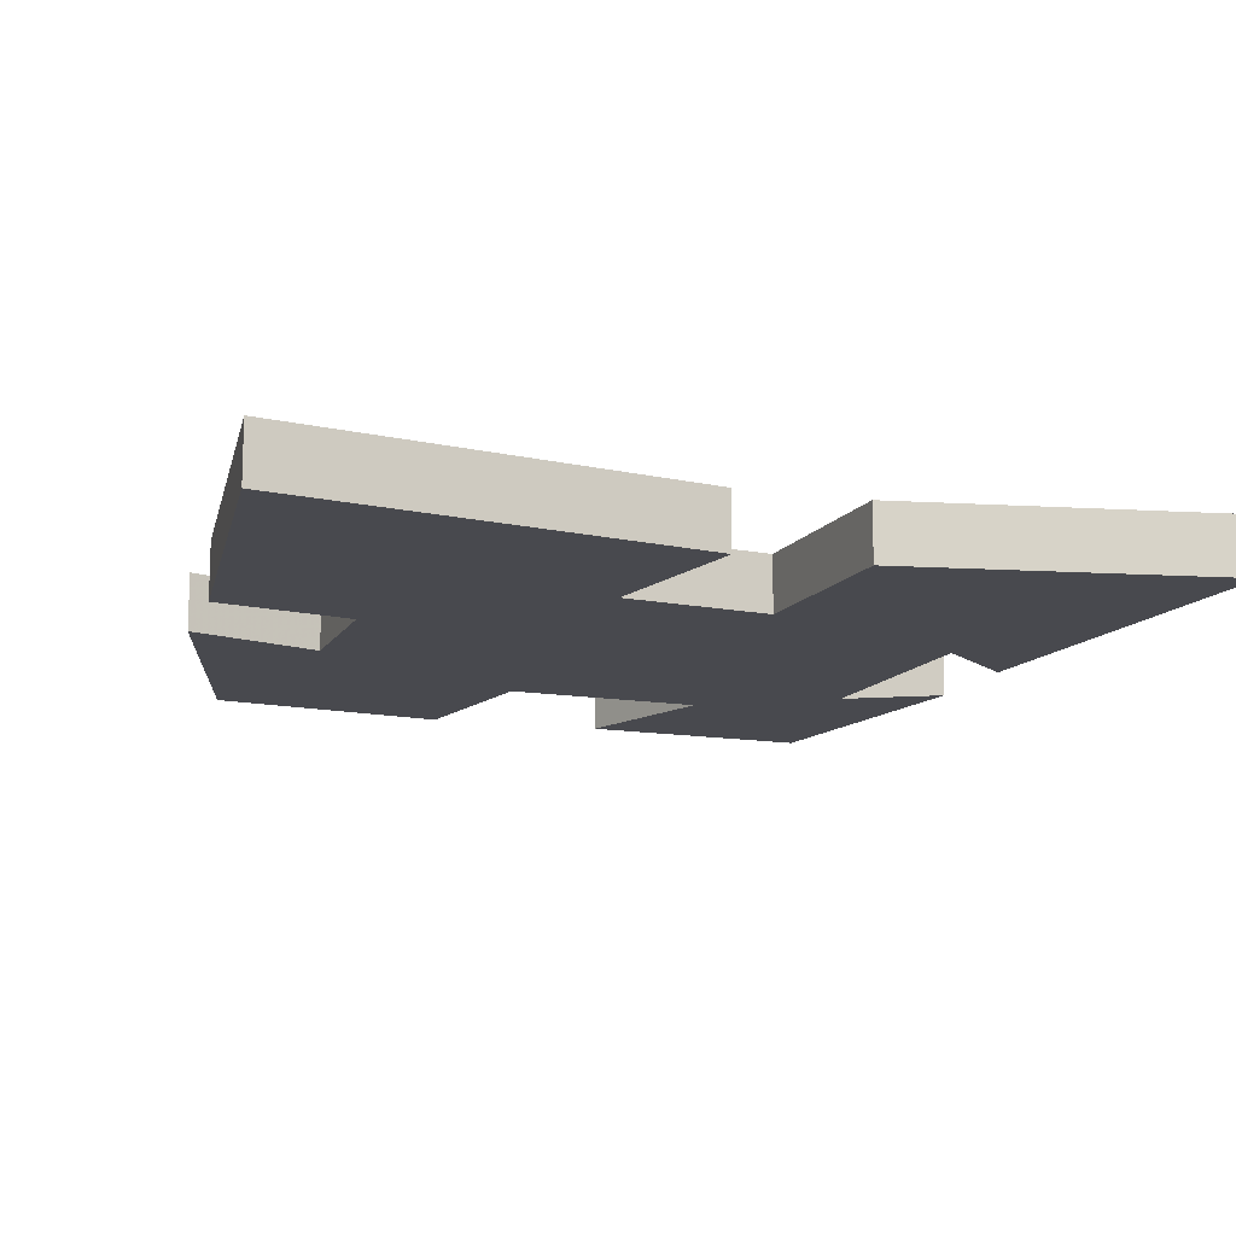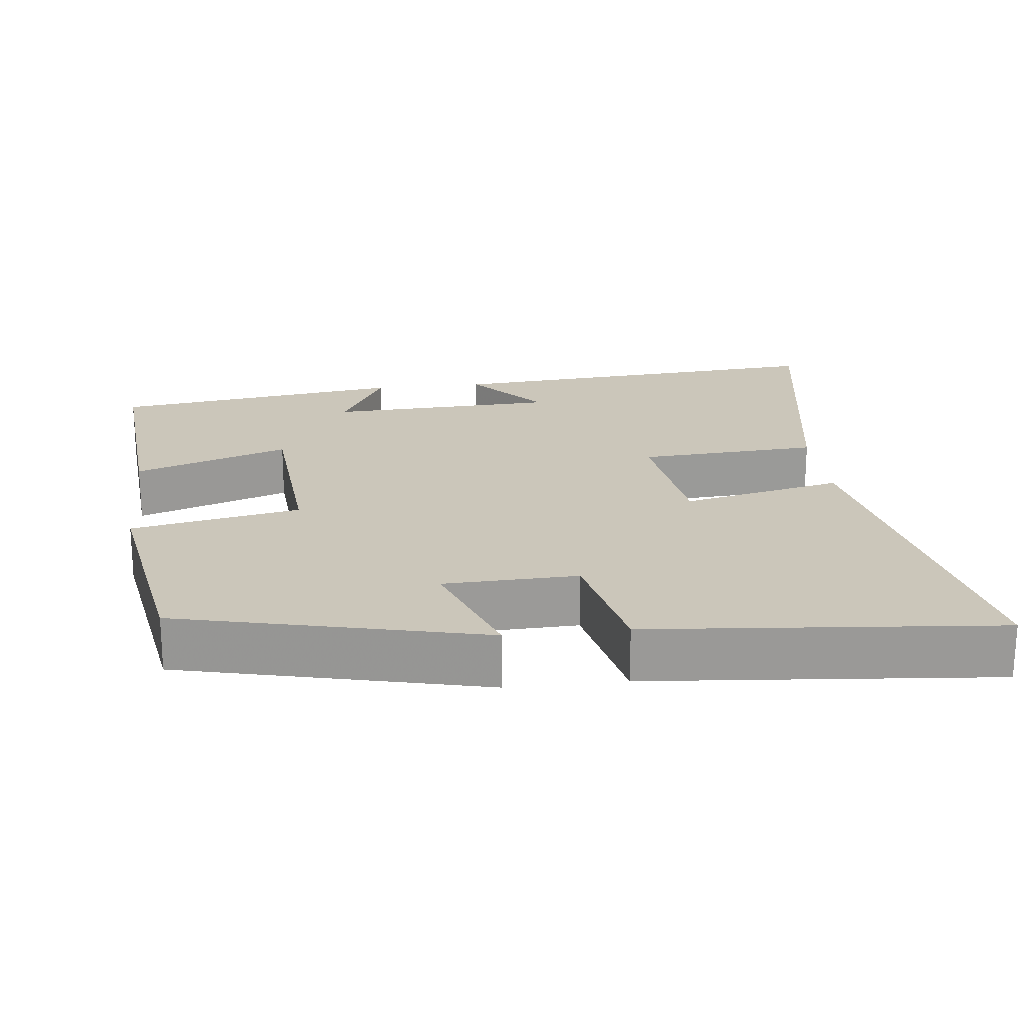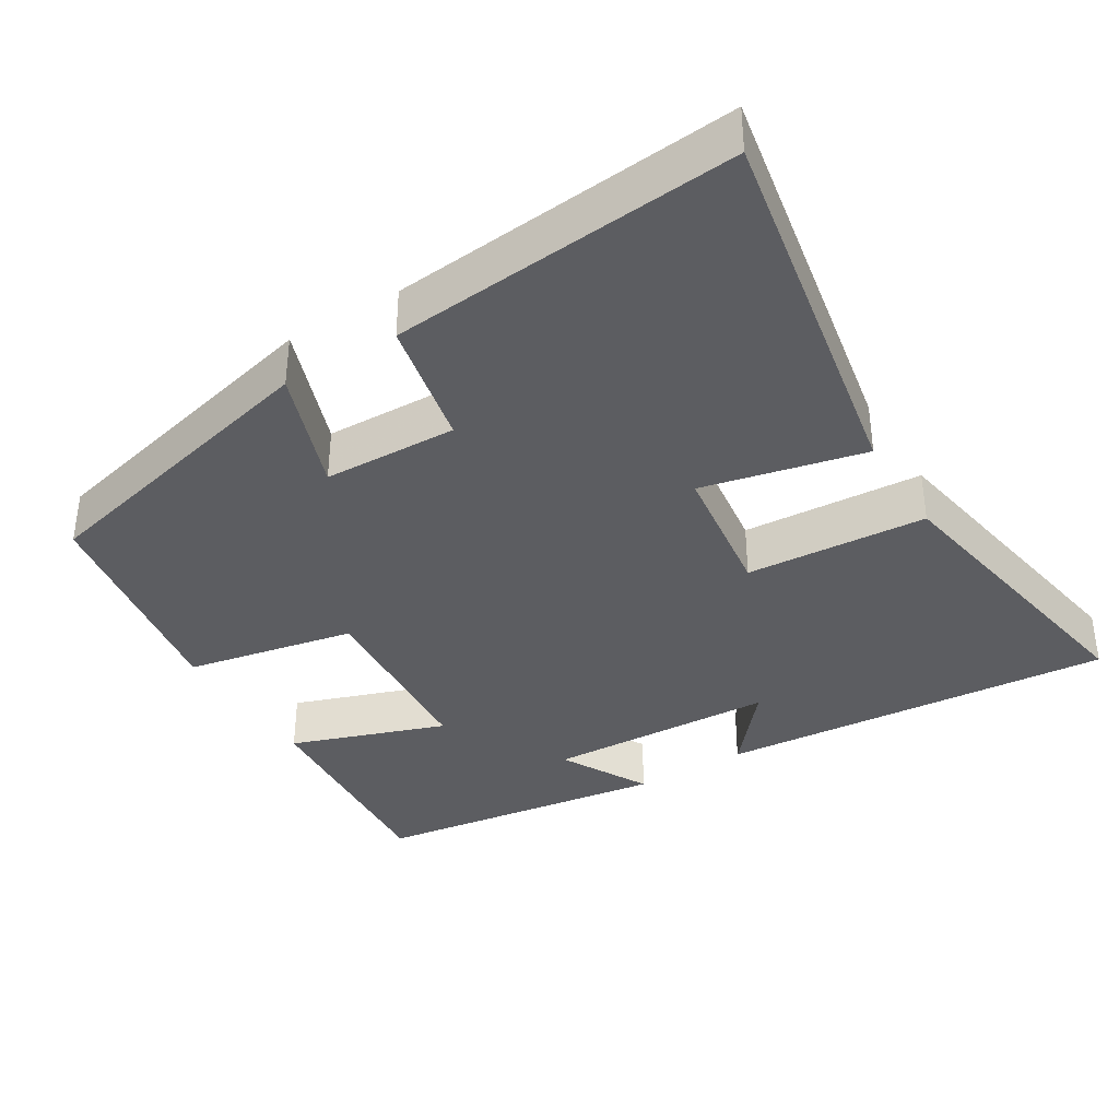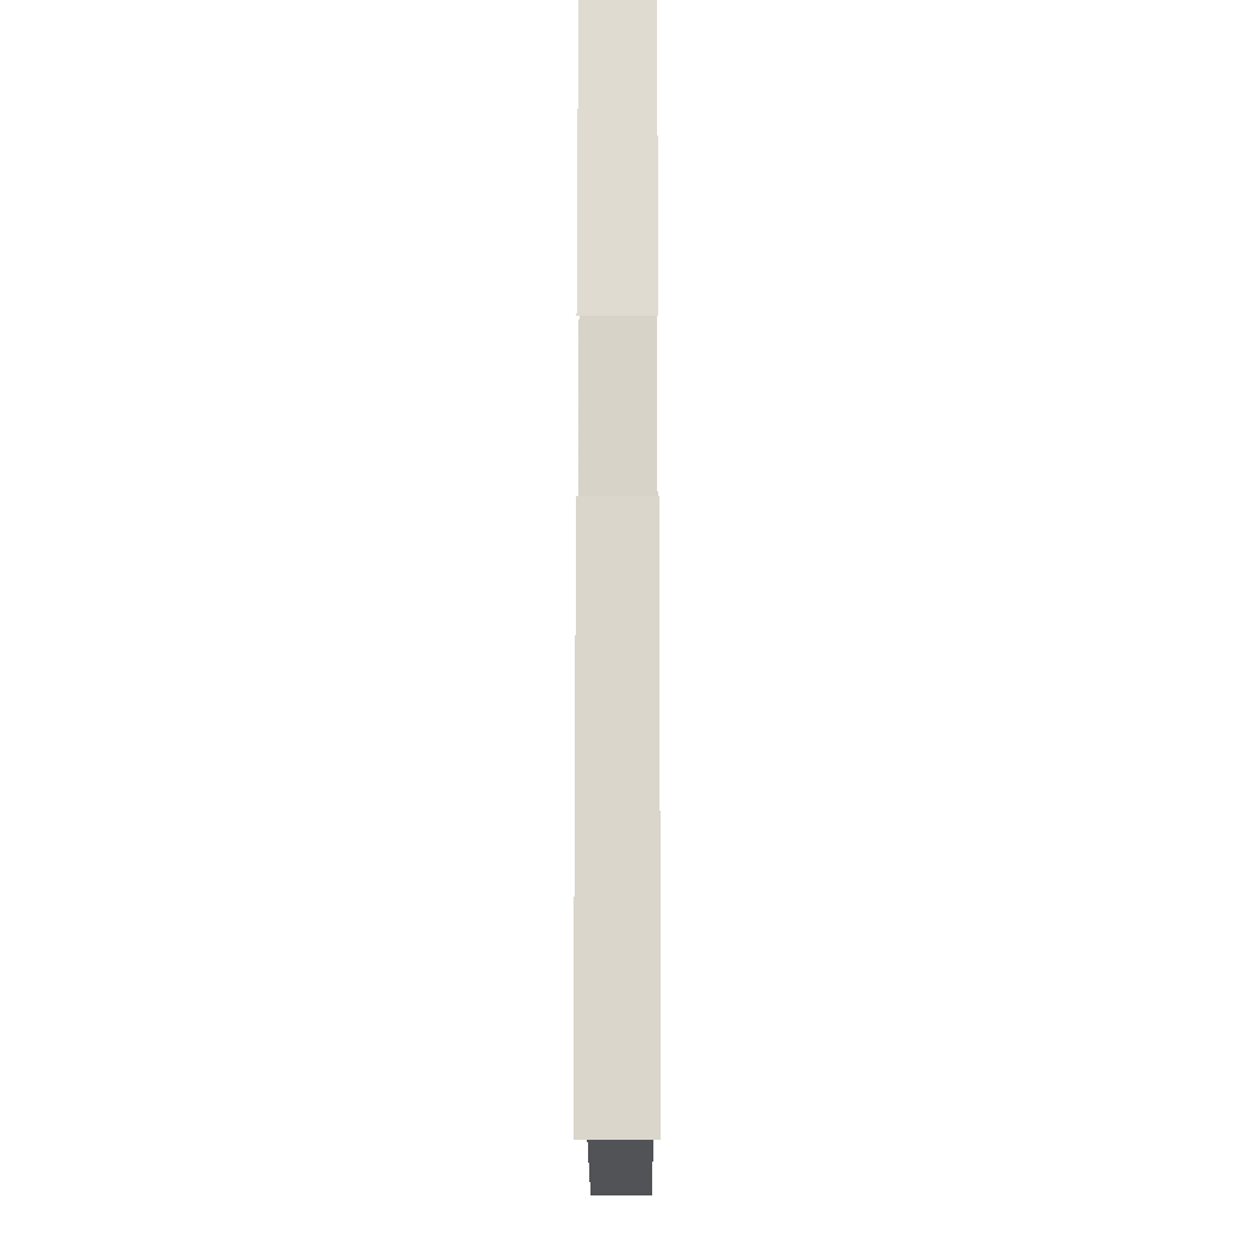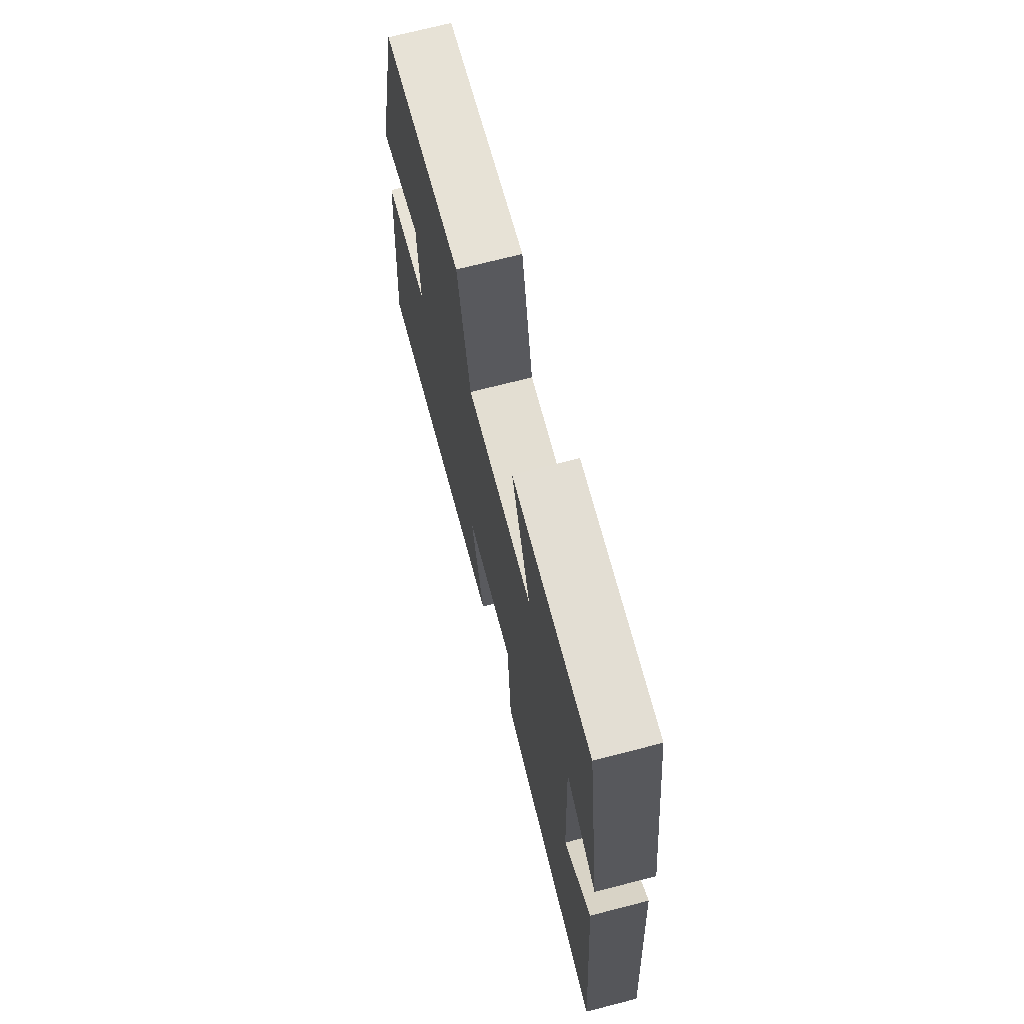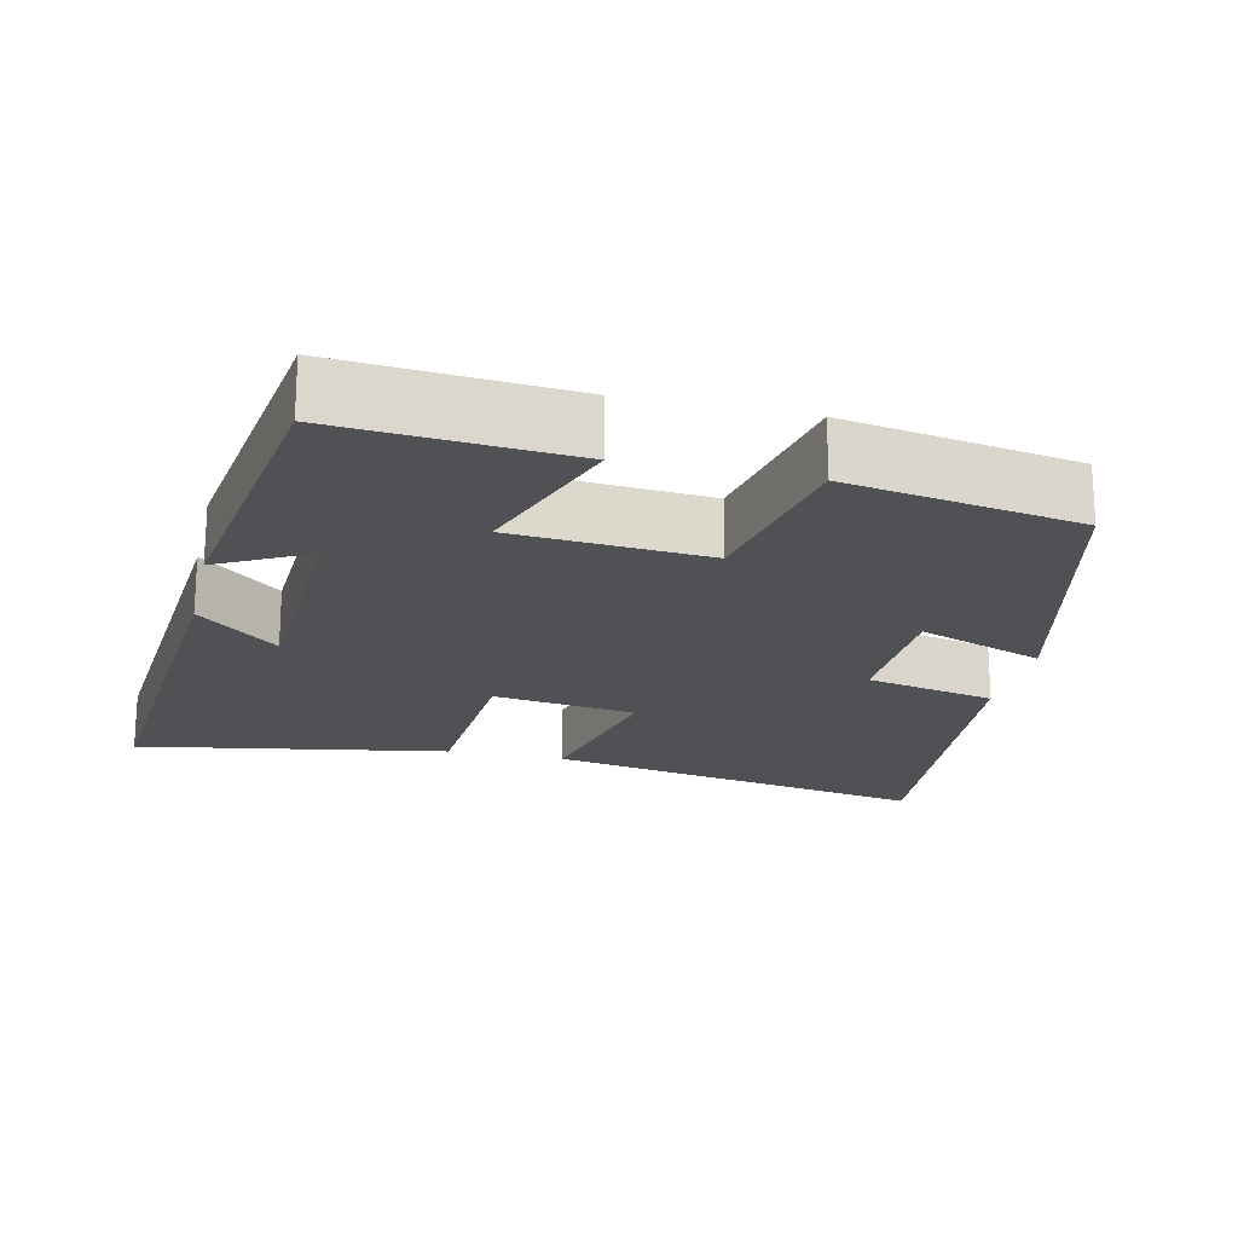
<metadata>
{"format":"obj","ext":"obj","renderer":"f3d","projection":"perspective","resolution":1024,"background":"white","views":[{"elev":-12.7,"azim":162.3,"up":"+Y"},{"elev":21.1,"azim":83.5,"up":"+Y"},{"elev":-36.9,"azim":121.6,"up":"+Y"},{"elev":-11.8,"azim":-89.8,"up":"+Z"},{"elev":71.4,"azim":-104.4,"up":"+Z"},{"elev":-20.0,"azim":-12.8,"up":"+Y"}]}
</metadata>
<code>
v 0.542 0.07 -0.596
v 0.026 0.07 -0.5
v 0.076 0.07 -0.28
v -0.114 0.07 -0.254
v -0.13 0.07 -0.5
v -0.543 0.07 -0.571
v -0.5 0.07 -0.033
v -0.394 0.07 -0.123
v -0.38 0.07 0.189
v -0.5 0.07 0.125
v -0.443 0.07 0.525
v -0.137 0.07 0.5
v -0.211 0.07 0.29
v 0.047 0.07 0.27
v 0.093 0.07 0.5
v 0.401 0.07 0.447
v 0.5 0.07 0.034
v 0.333 0.07 0.095
v 0.327 0.07 -0.087
v 0.5 0.07 -0.124
v 0.542 0 -0.596
v 0.026 0 -0.5
v 0.076 0 -0.28
v -0.114 0 -0.254
v -0.13 0 -0.5
v -0.543 0 -0.571
v -0.5 0 -0.033
v -0.394 0 -0.123
v -0.38 0 0.189
v -0.5 0 0.125
v -0.443 0 0.525
v -0.137 0 0.5
v -0.211 0 0.29
v 0.047 0 0.27
v 0.093 0 0.5
v 0.401 0 0.447
v 0.5 0 0.034
v 0.333 0 0.095
v 0.327 0 -0.087
v 0.5 0 -0.124
f 1 2 3
f 20 1 3
f 19 20 3
f 18 19 3 4
f 16 17 18
f 15 16 18
f 14 15 18
f 13 14 18 4
f 11 12 13
f 10 11 13
f 9 10 13
f 13 4 5
f 9 13 5
f 8 9 5
f 5 6 7 8
f 23 22 21
f 23 21 40
f 23 40 39
f 24 23 39 38
f 38 37 36
f 38 36 35
f 38 35 34
f 24 38 34 33
f 33 32 31
f 33 31 30
f 33 30 29
f 25 24 33
f 25 33 29
f 25 29 28
f 28 27 26 25
f 1 21 22 2
f 2 22 23 3
f 3 23 24 4
f 4 24 25 5
f 5 25 26 6
f 6 26 27 7
f 7 27 28 8
f 8 28 29 9
f 9 29 30 10
f 10 30 31 11
f 11 31 32 12
f 12 32 33 13
f 13 33 34 14
f 14 34 35 15
f 15 35 36 16
f 16 36 37 17
f 17 37 38 18
f 18 38 39 19
f 19 39 40 20
f 20 40 21 1

</code>
